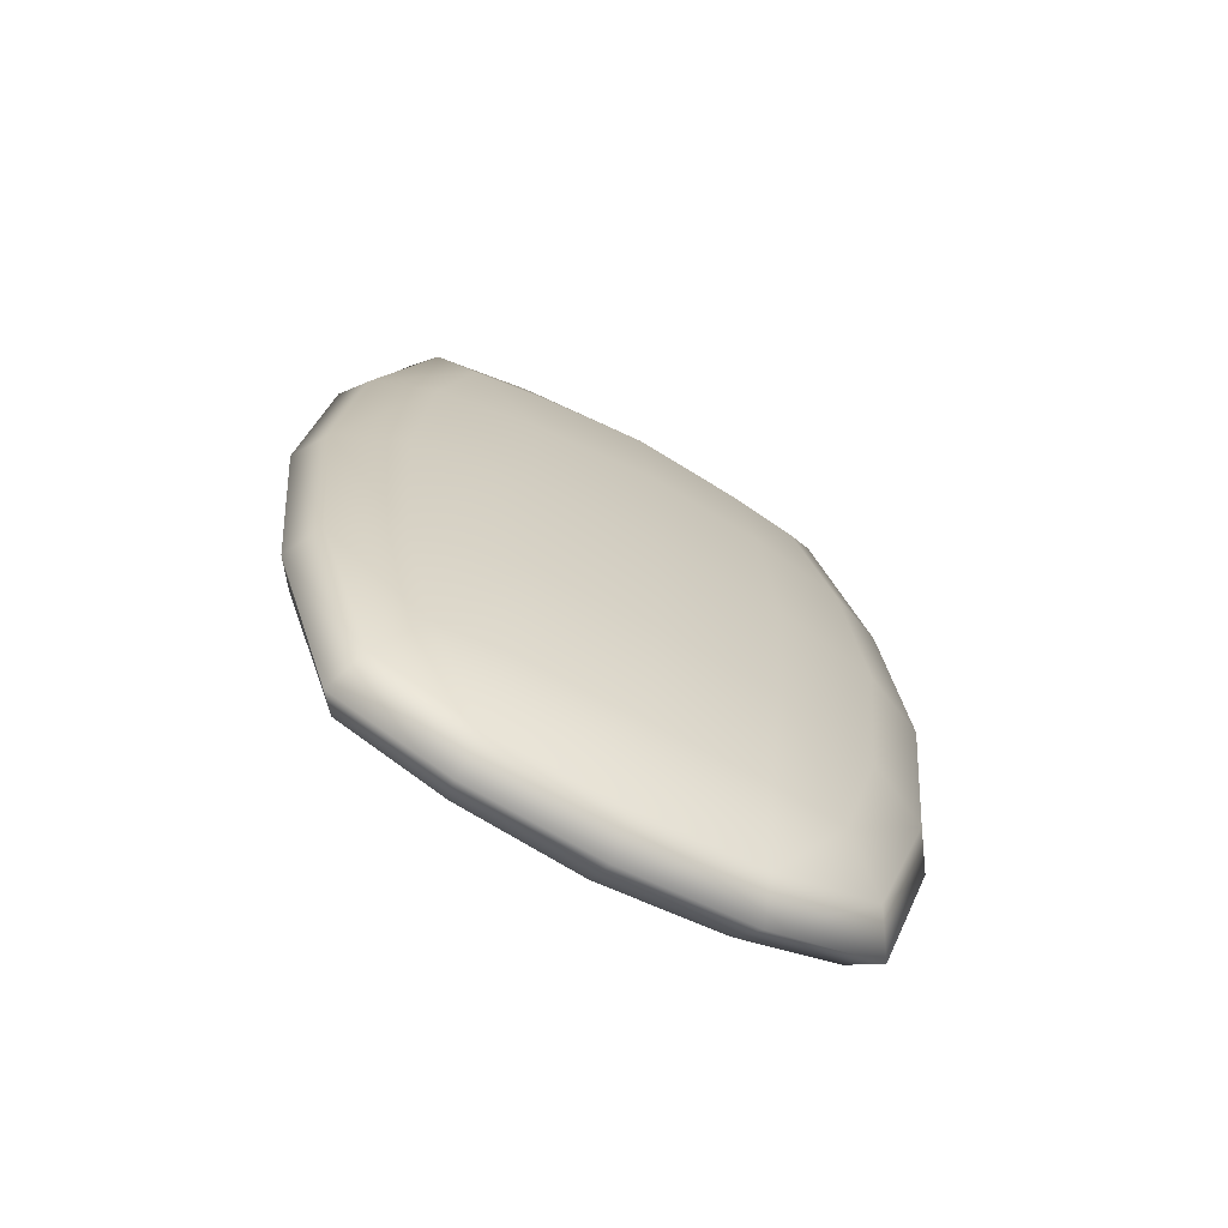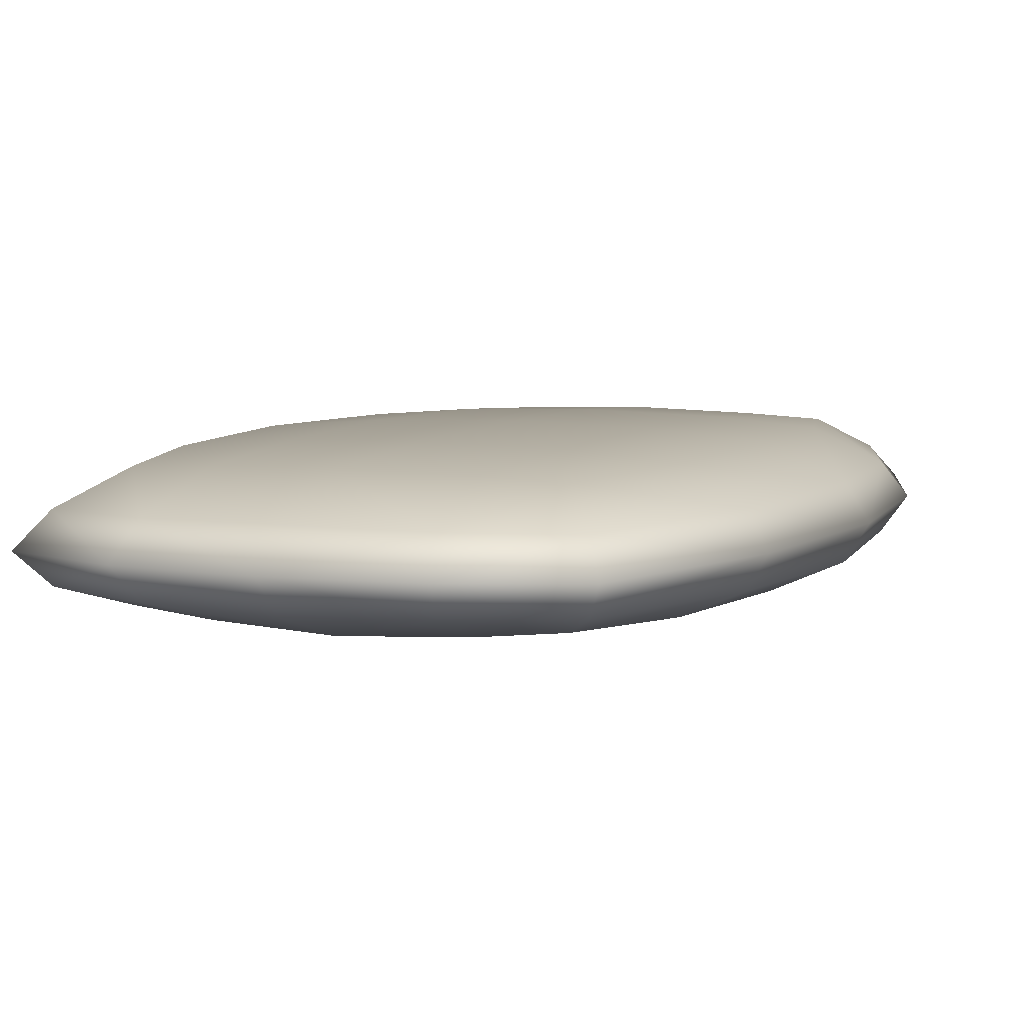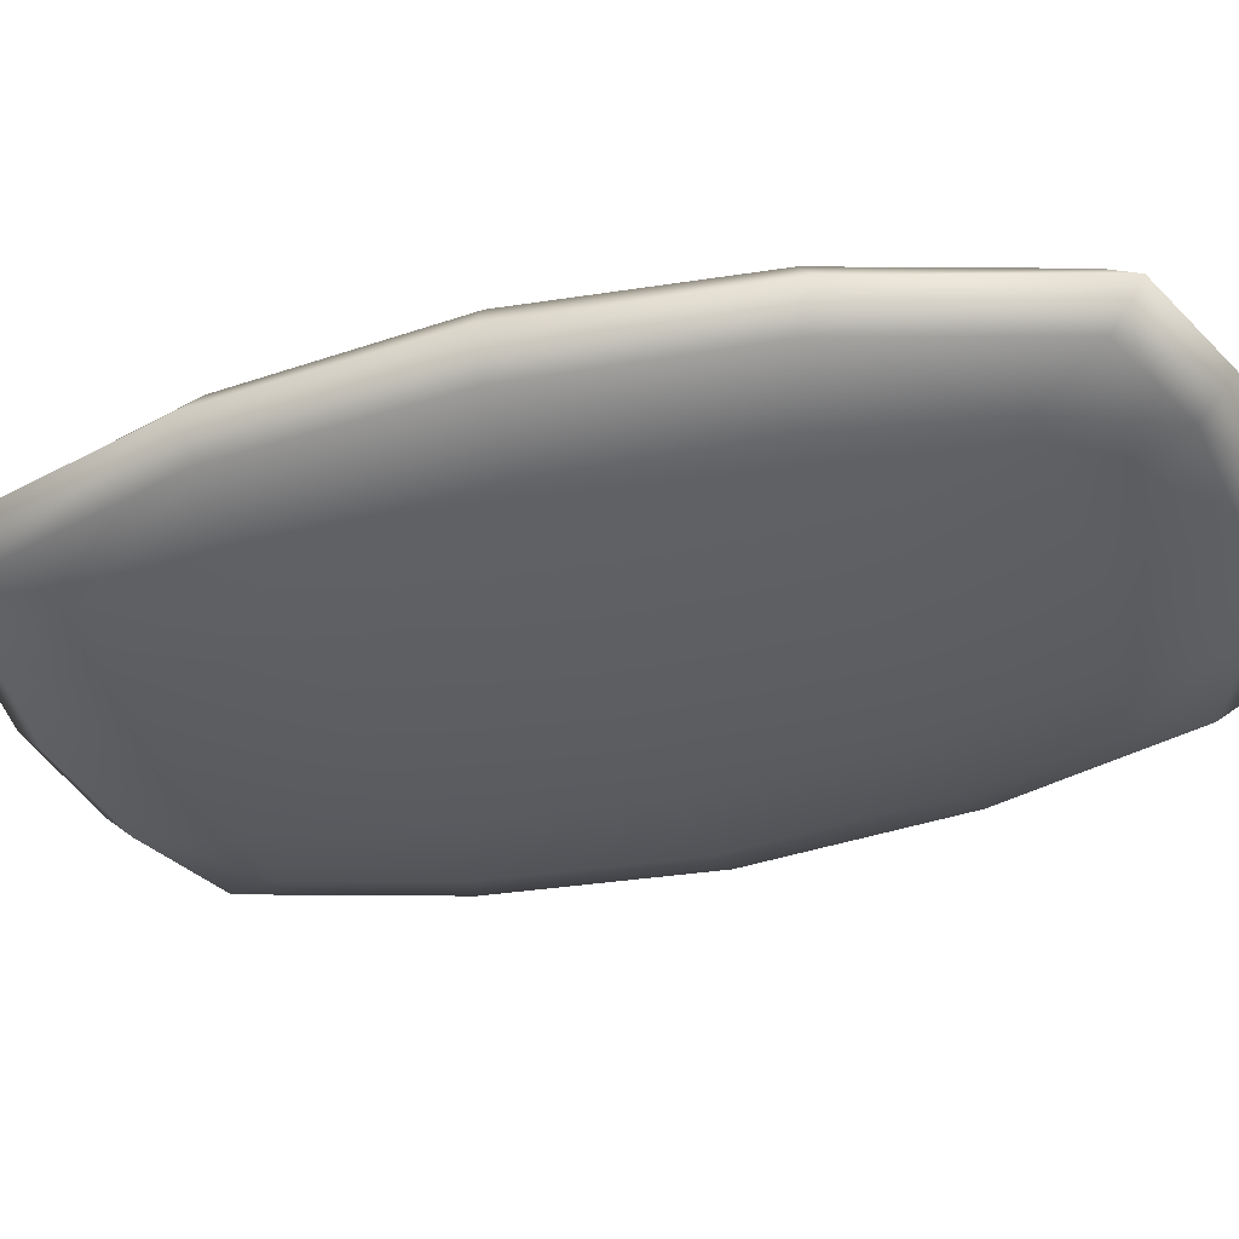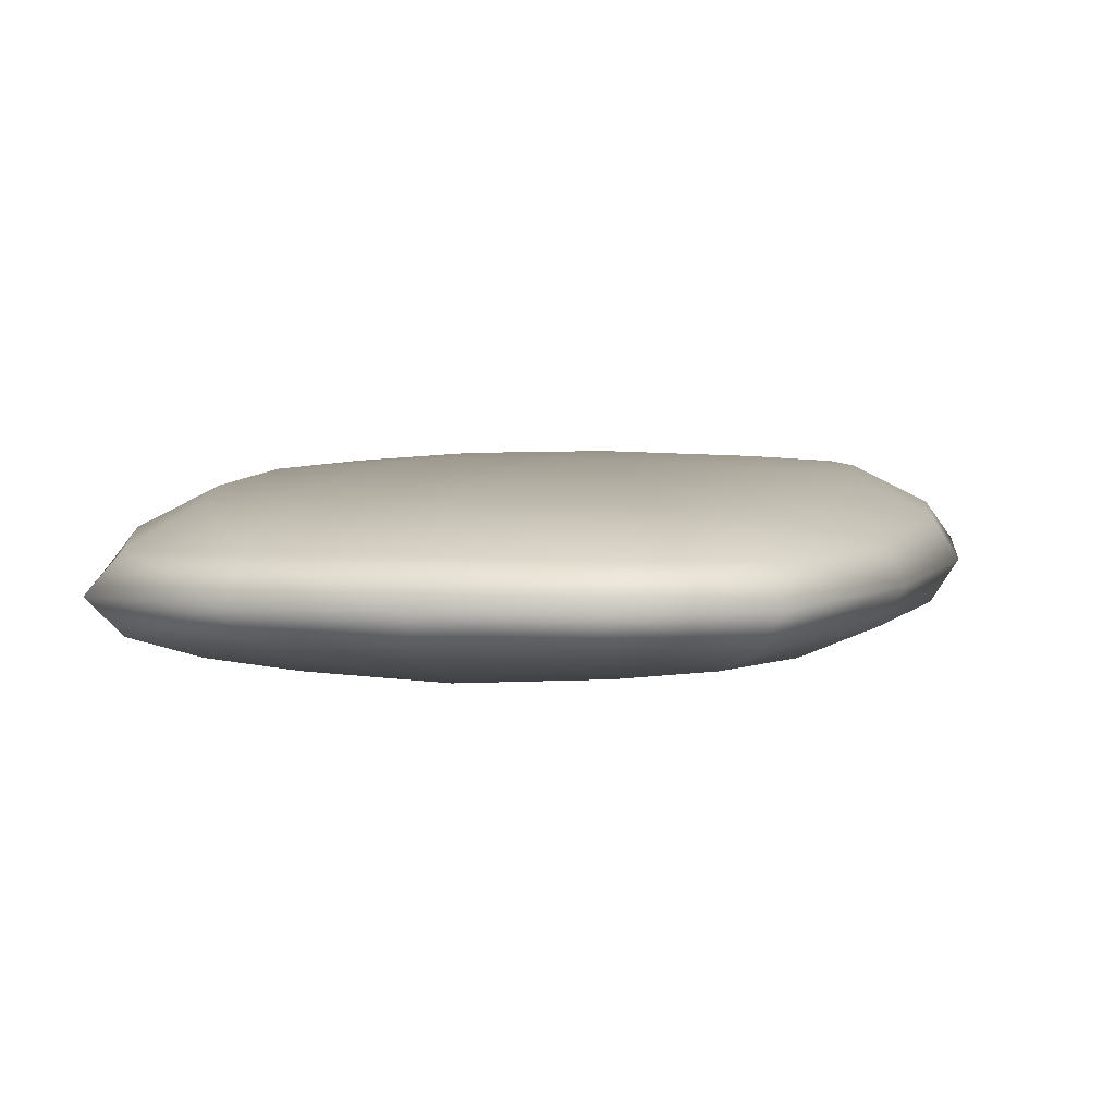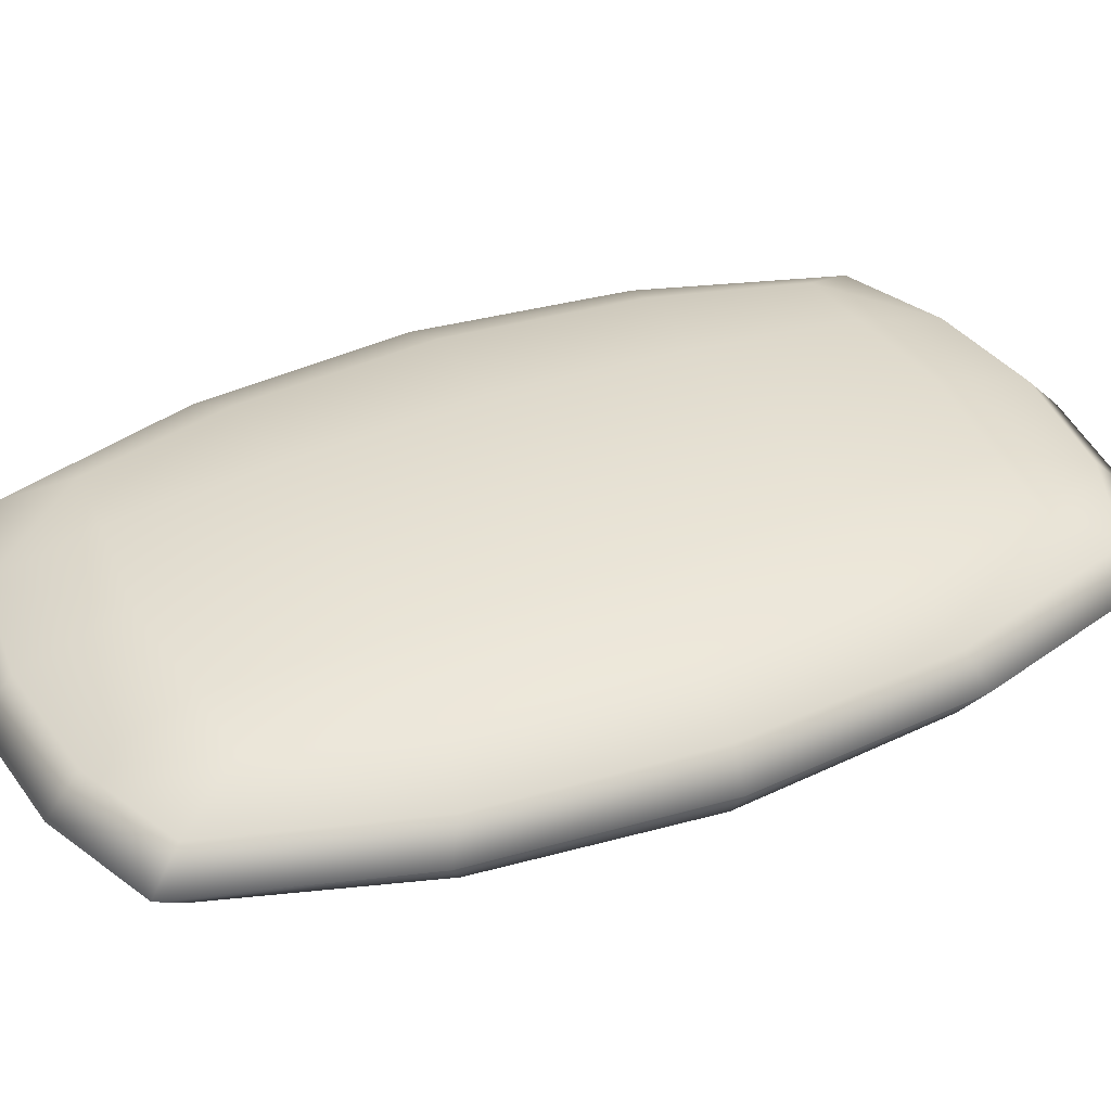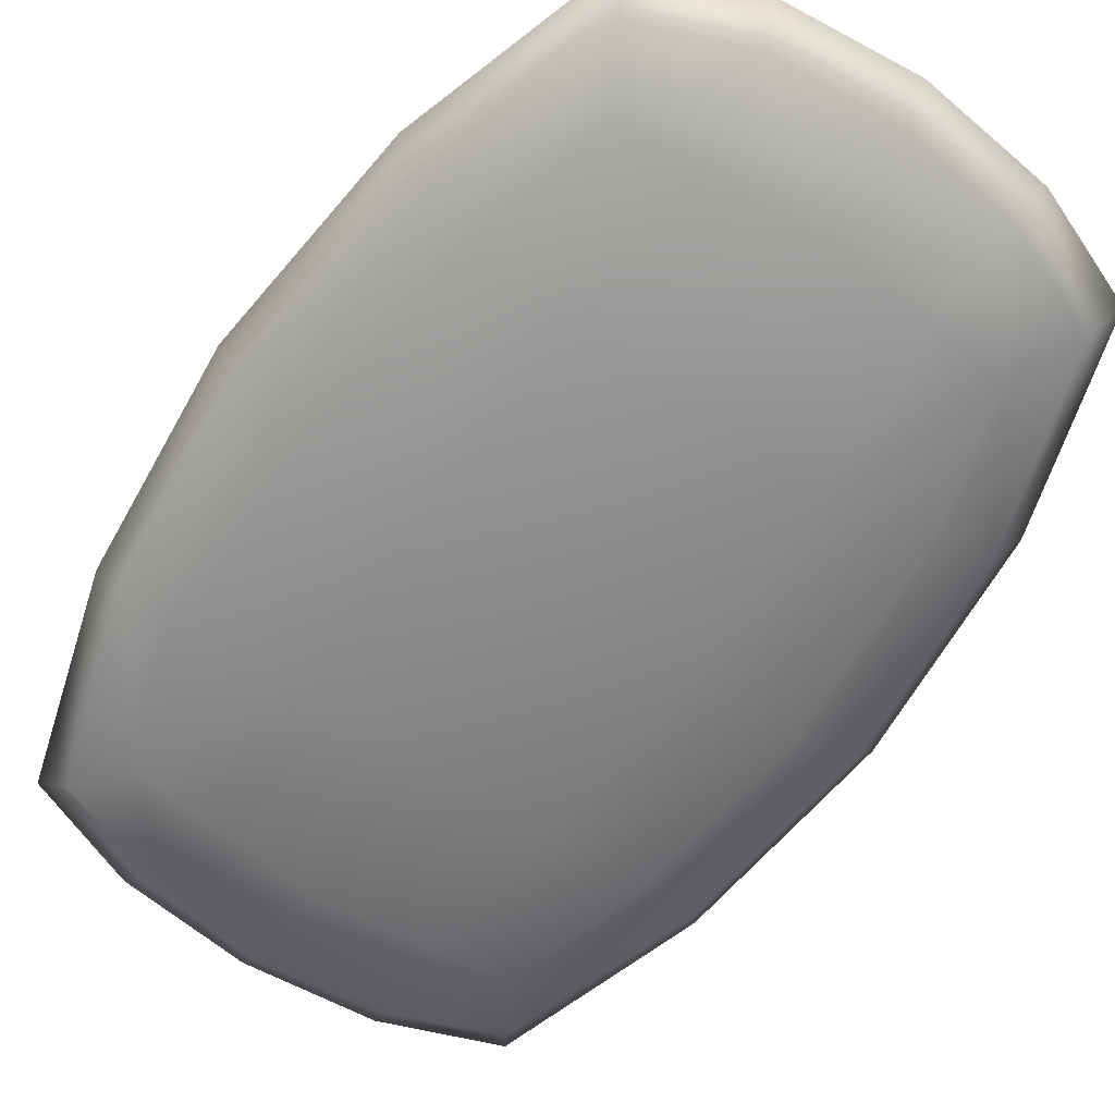
<metadata>
{"format":"obj","ext":"obj","renderer":"f3d","projection":"perspective","resolution":1024,"background":"white","views":[{"elev":-68.4,"azim":-28.5,"up":"+Z"},{"elev":6.4,"azim":-157.9,"up":"+Y"},{"elev":-37.7,"azim":-72.6,"up":"+Y"},{"elev":4.8,"azim":-168.1,"up":"+Y"},{"elev":37.9,"azim":64.5,"up":"+Y"},{"elev":-63.6,"azim":-34.7,"up":"+Y"}]}
</metadata>
<code>
g default
v 0.6191 -0.1039 1.134
v 0.6191 0.2666 1.134
v 0.6191 0.2666 -1.135
v 0.6191 -0.1039 -1.135
v 0.002075 -0.1413 1.188
v 0.002075 0.2851 1.188
v 0.002075 0.2851 -1.189
v 0.002075 -0.1413 -1.189
v 0.8036 0.06701 1.432
v 0.7938 0.2851 -0.000394
v 0.8036 0.06701 -1.433
v 0.7938 -0.1413 -0.000394
v 0.002075 0.06701 1.622
v 0.002075 0.3227 -0.000394
v 0.002075 0.06701 -1.623
v 0.002075 -0.2175 -0.000394
v 1.083 0.06701 -0.000394
v 0.3739 -0.127 1.151
v 0.3739 0.278 1.151
v 0.3739 0.278 -1.152
v 0.3739 -0.127 -1.152
v 0.7426 -0.03435 1.334
v 0.7426 0.1684 1.334
v 0.7393 0.278 0.6491
v 0.7393 0.278 -0.6499
v 0.7426 0.1684 -1.335
v 0.7426 -0.03435 -1.335
v 0.7393 -0.127 -0.6499
v 0.7393 -0.127 0.6491
v 0.002075 -0.04656 1.513
v 0.4337 0.06701 1.575
v 0.002075 0.1806 1.513
v 0.002075 0.3133 0.6474
v 0.4337 0.3133 -0.000394
v 0.002075 0.3133 -0.6482
v 0.002075 0.1806 -1.514
v 0.4337 0.06701 -1.576
v 0.002075 -0.04656 -1.514
v 0.002075 -0.1984 -0.6482
v 0.4337 -0.1984 -0.000394
v 0.002075 -0.1984 0.6474
v 1.011 -0.04656 -0.000394
v 1.011 0.06701 -0.7544
v 1.011 0.1806 -0.000394
v 1.011 0.06701 0.7536
v 0.4038 -0.03869 1.469
v 0.4038 0.1727 1.469
v 0.4038 0.3044 0.6273
v 0.4038 0.3044 -0.6281
v 0.4038 0.1727 -1.469
v 0.4038 -0.03869 -1.469
v 0.4038 -0.1804 -0.6281
v 0.4038 -0.1804 0.6273
v 0.9423 -0.03869 -0.7022
v 0.9423 0.1727 -0.7022
v 0.9423 0.1727 0.7014
v 0.9423 -0.03869 0.7014
v -0.615 -0.1039 1.134
v -0.615 0.2666 1.134
v -0.615 0.2666 -1.135
v -0.615 -0.1039 -1.135
v -0.7995 0.06701 1.432
v -0.7897 0.2851 -0.000394
v -0.7995 0.06701 -1.433
v -0.7897 -0.1413 -0.000394
v -1.079 0.06701 -0.000394
v -0.3698 -0.127 1.151
v -0.3698 0.278 1.151
v -0.3698 0.278 -1.152
v -0.3698 -0.127 -1.152
v -0.7385 -0.03435 1.334
v -0.7385 0.1684 1.334
v -0.7352 0.278 0.6491
v -0.7352 0.278 -0.6499
v -0.7385 0.1684 -1.335
v -0.7385 -0.03435 -1.335
v -0.7352 -0.127 -0.6499
v -0.7352 -0.127 0.6491
v -0.4296 0.06701 1.575
v -0.4296 0.3133 -0.000394
v -0.4296 0.06701 -1.576
v -0.4296 -0.1984 -0.000394
v -1.007 -0.04656 -0.000394
v -1.007 0.06701 -0.7544
v -1.007 0.1806 -0.000394
v -1.007 0.06701 0.7536
v -0.3997 -0.03869 1.469
v -0.3997 0.1727 1.469
v -0.3997 0.3044 0.6273
v -0.3997 0.3044 -0.6281
v -0.3997 0.1727 -1.469
v -0.3997 -0.03869 -1.469
v -0.3997 -0.1804 -0.6281
v -0.3997 -0.1804 0.6273
v -0.9382 -0.03869 -0.7022
v -0.9382 0.1727 -0.7022
v -0.9382 0.1727 0.7014
v -0.9382 -0.03869 0.7014
g polySurface1
f 18 1 46
f 46 1 22
f 9 31 22
f 22 31 46
f 31 13 46
f 46 13 30
f 30 5 46
f 46 5 18
f 23 2 47
f 47 2 19
f 19 6 47
f 47 6 32
f 32 13 47
f 47 13 31
f 9 23 31
f 31 23 47
f 19 2 48
f 48 2 24
f 10 34 24
f 24 34 48
f 34 14 48
f 48 14 33
f 6 19 33
f 33 19 48
f 25 3 49
f 49 3 20
f 7 35 20
f 20 35 49
f 35 14 49
f 49 14 34
f 10 25 34
f 34 25 49
f 20 3 50
f 50 3 26
f 11 37 26
f 26 37 50
f 37 15 50
f 50 15 36
f 36 7 50
f 50 7 20
f 27 4 51
f 51 4 21
f 21 8 51
f 51 8 38
f 38 15 51
f 51 15 37
f 11 27 37
f 37 27 51
f 21 4 52
f 52 4 28
f 12 40 28
f 28 40 52
f 40 16 52
f 52 16 39
f 8 21 39
f 39 21 52
f 29 1 53
f 53 1 18
f 5 41 18
f 18 41 53
f 41 16 53
f 53 16 40
f 12 29 40
f 40 29 53
f 28 4 54
f 54 4 27
f 11 43 27
f 27 43 54
f 43 17 54
f 54 17 42
f 12 28 42
f 42 28 54
f 26 3 55
f 55 3 25
f 10 44 25
f 25 44 55
f 44 17 55
f 55 17 43
f 11 26 43
f 43 26 55
f 24 2 56
f 56 2 23
f 9 45 23
f 23 45 56
f 45 17 56
f 56 17 44
f 10 24 44
f 44 24 56
f 22 1 57
f 57 1 29
f 12 42 29
f 29 42 57
f 42 17 57
f 57 17 45
f 9 22 45
f 45 22 57
f 67 87 58
f 58 87 71
f 87 79 71
f 71 79 62
f 79 87 13
f 13 87 30
f 30 87 5
f 5 87 67
f 72 88 59
f 59 88 68
f 68 88 6
f 6 88 32
f 32 88 13
f 13 88 79
f 88 72 79
f 79 72 62
f 68 89 59
f 59 89 73
f 89 80 73
f 73 80 63
f 80 89 14
f 14 89 33
f 89 68 33
f 33 68 6
f 74 90 60
f 60 90 69
f 90 35 69
f 69 35 7
f 35 90 14
f 14 90 80
f 90 74 80
f 80 74 63
f 69 91 60
f 60 91 75
f 91 81 75
f 75 81 64
f 81 91 15
f 15 91 36
f 36 91 7
f 7 91 69
f 76 92 61
f 61 92 70
f 70 92 8
f 8 92 38
f 38 92 15
f 15 92 81
f 92 76 81
f 81 76 64
f 70 93 61
f 61 93 77
f 93 82 77
f 77 82 65
f 82 93 16
f 16 93 39
f 93 70 39
f 39 70 8
f 78 94 58
f 58 94 67
f 94 41 67
f 67 41 5
f 41 94 16
f 16 94 82
f 94 78 82
f 82 78 65
f 77 95 61
f 61 95 76
f 95 84 76
f 76 84 64
f 84 95 66
f 66 95 83
f 95 77 83
f 83 77 65
f 75 96 60
f 60 96 74
f 96 85 74
f 74 85 63
f 85 96 66
f 66 96 84
f 96 75 84
f 84 75 64
f 73 97 59
f 59 97 72
f 97 86 72
f 72 86 62
f 86 97 66
f 66 97 85
f 97 73 85
f 85 73 63
f 71 98 58
f 58 98 78
f 98 83 78
f 78 83 65
f 83 98 66
f 66 98 86
f 98 71 86
f 86 71 62

</code>
